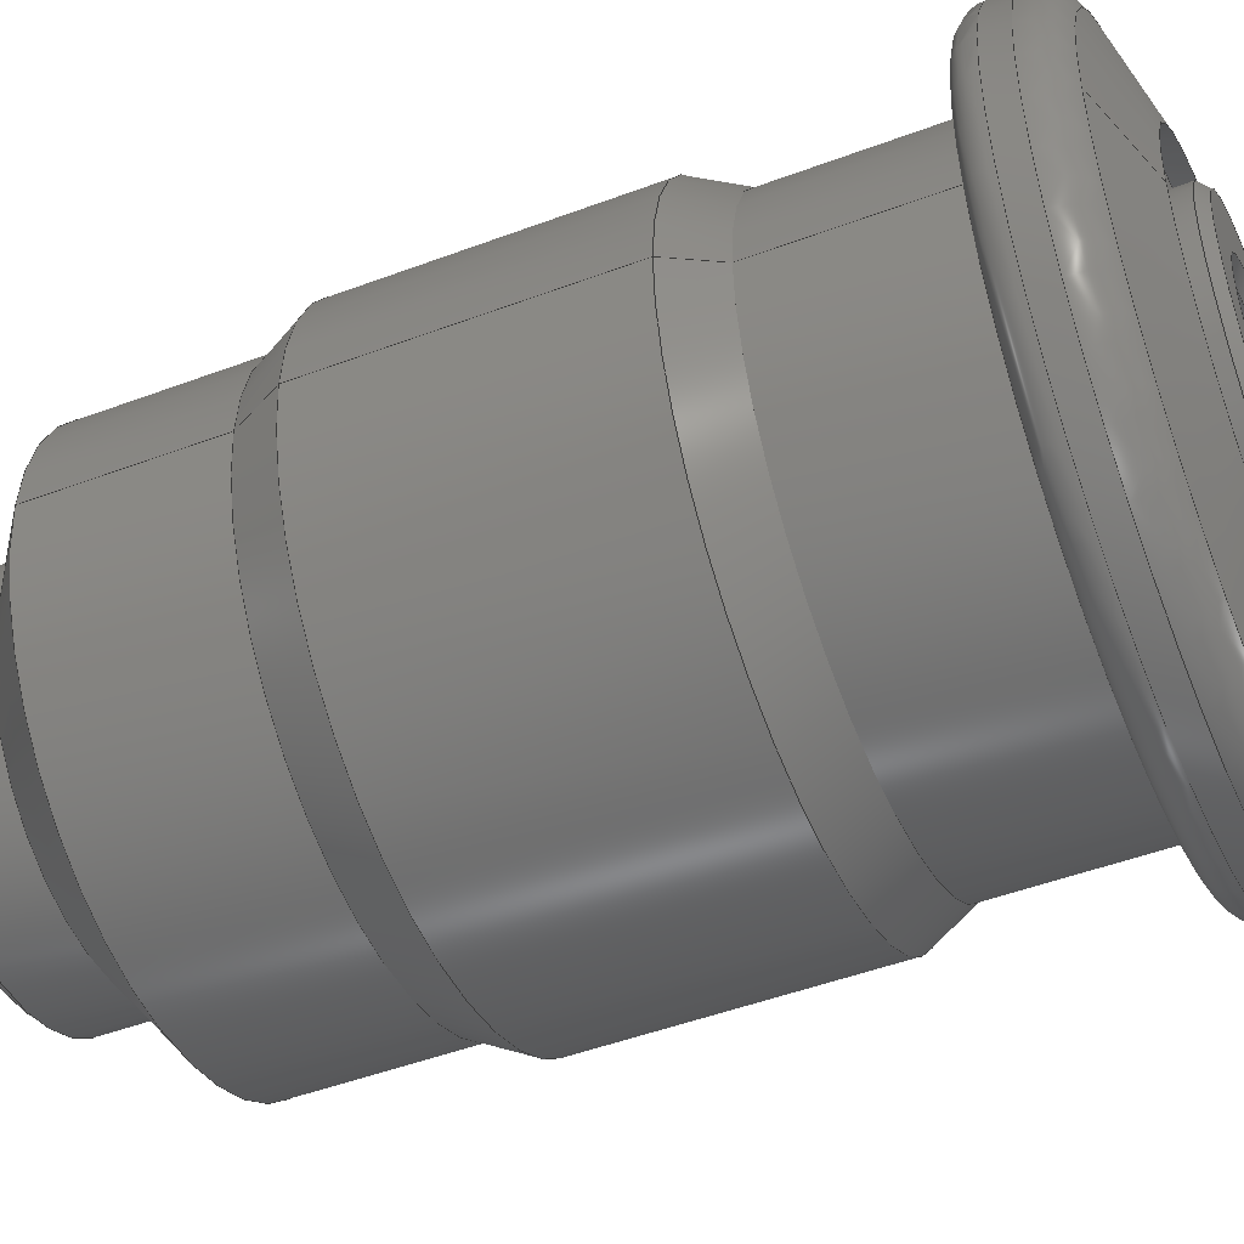
<metadata>
{"format":"step","ext":"stp","renderer":"f3d","projection":"perspective","resolution":1024,"background":"white","views":[{"elev":-48.6,"azim":-67.3,"up":"+Z"}]}
</metadata>
<code>
ISO-10303-21;
DATA;
#1=MECHANICAL_DESIGN_GEOMETRIC_PRESENTATION_REPRESENTATION('',(#7),#457);
#2=DIMENSIONAL_EXPONENTS(0,0,0,0,0,0,0);
#3=(
CONVERSION_BASED_UNIT('degree',#4)
NAMED_UNIT(#2)
PLANE_ANGLE_UNIT()
);
#4=PLANE_ANGLE_MEASURE_WITH_UNIT(PLANE_ANGLE_MEASURE(0.01745),#461);
#5=SHAPE_REPRESENTATION_RELATIONSHIP('SRR','None',#464,#6);
#6=ADVANCED_BREP_SHAPE_REPRESENTATION('',(#8),#456);
#7=STYLED_ITEM('',(#473),#8);
#8=MANIFOLD_SOLID_BREP('Body1',#251);
#9=TOROIDAL_SURFACE('',#270,1.65,0.2);
#10=TOROIDAL_SURFACE('',#274,1.7,0.15);
#11=PLANE('',#258);
#12=PLANE('',#264);
#13=PLANE('',#276);
#14=PLANE('',#294);
#15=CONICAL_SURFACE('',#256,0.625,0.7854);
#16=CONICAL_SURFACE('',#260,0.925,0.7854);
#17=CONICAL_SURFACE('',#268,1.454,1.274);
#18=CONICAL_SURFACE('',#280,1.537,0.4887);
#19=CONICAL_SURFACE('',#284,1.537,0.4887);
#20=CONICAL_SURFACE('',#288,1.234,0.9425);
#21=CONICAL_SURFACE('',#292,0.975,0.7854);
#22=CONICAL_SURFACE('',#296,0.625,0.7854);
#23=FACE_BOUND('',#68,.T.);
#24=FACE_BOUND('',#70,.T.);
#25=FACE_BOUND('',#72,.T.);
#26=FACE_BOUND('',#74,.T.);
#27=FACE_BOUND('',#76,.T.);
#28=FACE_BOUND('',#78,.T.);
#29=FACE_BOUND('',#80,.T.);
#30=FACE_BOUND('',#82,.T.);
#31=FACE_BOUND('',#84,.T.);
#32=FACE_BOUND('',#86,.T.);
#33=FACE_BOUND('',#88,.T.);
#34=FACE_BOUND('',#90,.T.);
#35=FACE_BOUND('',#92,.T.);
#36=FACE_BOUND('',#94,.T.);
#37=FACE_BOUND('',#96,.T.);
#38=FACE_BOUND('',#98,.T.);
#39=FACE_BOUND('',#100,.T.);
#40=FACE_BOUND('',#102,.T.);
#41=FACE_BOUND('',#104,.T.);
#42=FACE_BOUND('',#106,.T.);
#43=FACE_BOUND('',#108,.T.);
#44=FACE_BOUND('',#110,.T.);
#45=FACE_OUTER_BOUND('',#67,.T.);
#46=FACE_OUTER_BOUND('',#69,.T.);
#47=FACE_OUTER_BOUND('',#71,.T.);
#48=FACE_OUTER_BOUND('',#73,.T.);
#49=FACE_OUTER_BOUND('',#75,.T.);
#50=FACE_OUTER_BOUND('',#77,.T.);
#51=FACE_OUTER_BOUND('',#79,.T.);
#52=FACE_OUTER_BOUND('',#81,.T.);
#53=FACE_OUTER_BOUND('',#83,.T.);
#54=FACE_OUTER_BOUND('',#85,.T.);
#55=FACE_OUTER_BOUND('',#87,.T.);
#56=FACE_OUTER_BOUND('',#89,.T.);
#57=FACE_OUTER_BOUND('',#91,.T.);
#58=FACE_OUTER_BOUND('',#93,.T.);
#59=FACE_OUTER_BOUND('',#95,.T.);
#60=FACE_OUTER_BOUND('',#97,.T.);
#61=FACE_OUTER_BOUND('',#99,.T.);
#62=FACE_OUTER_BOUND('',#101,.T.);
#63=FACE_OUTER_BOUND('',#103,.T.);
#64=FACE_OUTER_BOUND('',#105,.T.);
#65=FACE_OUTER_BOUND('',#107,.T.);
#66=FACE_OUTER_BOUND('',#109,.T.);
#67=EDGE_LOOP('',(#177));
#68=EDGE_LOOP('',(#178));
#69=EDGE_LOOP('',(#179));
#70=EDGE_LOOP('',(#180));
#71=EDGE_LOOP('',(#181));
#72=EDGE_LOOP('',(#182));
#73=EDGE_LOOP('',(#183));
#74=EDGE_LOOP('',(#184));
#75=EDGE_LOOP('',(#185));
#76=EDGE_LOOP('',(#186));
#77=EDGE_LOOP('',(#187));
#78=EDGE_LOOP('',(#188));
#79=EDGE_LOOP('',(#189));
#80=EDGE_LOOP('',(#190));
#81=EDGE_LOOP('',(#191));
#82=EDGE_LOOP('',(#192));
#83=EDGE_LOOP('',(#193));
#84=EDGE_LOOP('',(#194));
#85=EDGE_LOOP('',(#195));
#86=EDGE_LOOP('',(#196));
#87=EDGE_LOOP('',(#197));
#88=EDGE_LOOP('',(#198));
#89=EDGE_LOOP('',(#199));
#90=EDGE_LOOP('',(#200));
#91=EDGE_LOOP('',(#201));
#92=EDGE_LOOP('',(#202));
#93=EDGE_LOOP('',(#203));
#94=EDGE_LOOP('',(#204));
#95=EDGE_LOOP('',(#205));
#96=EDGE_LOOP('',(#206));
#97=EDGE_LOOP('',(#207));
#98=EDGE_LOOP('',(#208));
#99=EDGE_LOOP('',(#209));
#100=EDGE_LOOP('',(#210));
#101=EDGE_LOOP('',(#211));
#102=EDGE_LOOP('',(#212));
#103=EDGE_LOOP('',(#213));
#104=EDGE_LOOP('',(#214));
#105=EDGE_LOOP('',(#215));
#106=EDGE_LOOP('',(#216));
#107=EDGE_LOOP('',(#217));
#108=EDGE_LOOP('',(#218));
#109=EDGE_LOOP('',(#219));
#110=EDGE_LOOP('',(#220));
#111=CIRCLE('',#254,0.6);
#112=CIRCLE('',#255,0.6);
#113=CIRCLE('',#257,0.65);
#114=CIRCLE('',#259,0.9);
#115=CIRCLE('',#261,0.95);
#116=CIRCLE('',#263,0.95);
#117=CIRCLE('',#265,1.2);
#118=CIRCLE('',#267,1.2);
#119=CIRCLE('',#269,1.708);
#120=CIRCLE('',#271,1.85);
#121=CIRCLE('',#273,1.85);
#122=CIRCLE('',#275,1.7);
#123=CIRCLE('',#277,1.468);
#124=CIRCLE('',#279,1.468);
#125=CIRCLE('',#281,1.606);
#126=CIRCLE('',#283,1.606);
#127=CIRCLE('',#285,1.468);
#128=CIRCLE('',#287,1.468);
#129=CIRCLE('',#289,1);
#130=CIRCLE('',#291,1);
#131=CIRCLE('',#293,0.95);
#132=CIRCLE('',#295,0.65);
#133=VERTEX_POINT('',#389);
#134=VERTEX_POINT('',#391);
#135=VERTEX_POINT('',#394);
#136=VERTEX_POINT('',#397);
#137=VERTEX_POINT('',#400);
#138=VERTEX_POINT('',#403);
#139=VERTEX_POINT('',#406);
#140=VERTEX_POINT('',#409);
#141=VERTEX_POINT('',#412);
#142=VERTEX_POINT('',#415);
#143=VERTEX_POINT('',#418);
#144=VERTEX_POINT('',#421);
#145=VERTEX_POINT('',#424);
#146=VERTEX_POINT('',#427);
#147=VERTEX_POINT('',#430);
#148=VERTEX_POINT('',#433);
#149=VERTEX_POINT('',#436);
#150=VERTEX_POINT('',#439);
#151=VERTEX_POINT('',#442);
#152=VERTEX_POINT('',#445);
#153=VERTEX_POINT('',#448);
#154=VERTEX_POINT('',#451);
#155=EDGE_CURVE('',#133,#133,#111,.T.);
#156=EDGE_CURVE('',#134,#134,#112,.T.);
#157=EDGE_CURVE('',#135,#135,#113,.T.);
#158=EDGE_CURVE('',#136,#136,#114,.T.);
#159=EDGE_CURVE('',#137,#137,#115,.T.);
#160=EDGE_CURVE('',#138,#138,#116,.T.);
#161=EDGE_CURVE('',#139,#139,#117,.T.);
#162=EDGE_CURVE('',#140,#140,#118,.T.);
#163=EDGE_CURVE('',#141,#141,#119,.T.);
#164=EDGE_CURVE('',#142,#142,#120,.T.);
#165=EDGE_CURVE('',#143,#143,#121,.T.);
#166=EDGE_CURVE('',#144,#144,#122,.T.);
#167=EDGE_CURVE('',#145,#145,#123,.T.);
#168=EDGE_CURVE('',#146,#146,#124,.T.);
#169=EDGE_CURVE('',#147,#147,#125,.T.);
#170=EDGE_CURVE('',#148,#148,#126,.T.);
#171=EDGE_CURVE('',#149,#149,#127,.T.);
#172=EDGE_CURVE('',#150,#150,#128,.T.);
#173=EDGE_CURVE('',#151,#151,#129,.T.);
#174=EDGE_CURVE('',#152,#152,#130,.T.);
#175=EDGE_CURVE('',#153,#153,#131,.T.);
#176=EDGE_CURVE('',#154,#154,#132,.T.);
#177=ORIENTED_EDGE('',*,*,#155,.T.);
#178=ORIENTED_EDGE('',*,*,#156,.T.);
#179=ORIENTED_EDGE('',*,*,#157,.T.);
#180=ORIENTED_EDGE('',*,*,#155,.F.);
#181=ORIENTED_EDGE('',*,*,#158,.F.);
#182=ORIENTED_EDGE('',*,*,#157,.F.);
#183=ORIENTED_EDGE('',*,*,#159,.F.);
#184=ORIENTED_EDGE('',*,*,#158,.T.);
#185=ORIENTED_EDGE('',*,*,#159,.T.);
#186=ORIENTED_EDGE('',*,*,#160,.T.);
#187=ORIENTED_EDGE('',*,*,#161,.F.);
#188=ORIENTED_EDGE('',*,*,#160,.F.);
#189=ORIENTED_EDGE('',*,*,#161,.T.);
#190=ORIENTED_EDGE('',*,*,#162,.T.);
#191=ORIENTED_EDGE('',*,*,#163,.T.);
#192=ORIENTED_EDGE('',*,*,#162,.F.);
#193=ORIENTED_EDGE('',*,*,#164,.F.);
#194=ORIENTED_EDGE('',*,*,#163,.F.);
#195=ORIENTED_EDGE('',*,*,#164,.T.);
#196=ORIENTED_EDGE('',*,*,#165,.T.);
#197=ORIENTED_EDGE('',*,*,#166,.F.);
#198=ORIENTED_EDGE('',*,*,#165,.F.);
#199=ORIENTED_EDGE('',*,*,#166,.T.);
#200=ORIENTED_EDGE('',*,*,#167,.F.);
#201=ORIENTED_EDGE('',*,*,#167,.T.);
#202=ORIENTED_EDGE('',*,*,#168,.T.);
#203=ORIENTED_EDGE('',*,*,#169,.F.);
#204=ORIENTED_EDGE('',*,*,#168,.F.);
#205=ORIENTED_EDGE('',*,*,#169,.T.);
#206=ORIENTED_EDGE('',*,*,#170,.T.);
#207=ORIENTED_EDGE('',*,*,#171,.F.);
#208=ORIENTED_EDGE('',*,*,#170,.F.);
#209=ORIENTED_EDGE('',*,*,#171,.T.);
#210=ORIENTED_EDGE('',*,*,#172,.T.);
#211=ORIENTED_EDGE('',*,*,#173,.F.);
#212=ORIENTED_EDGE('',*,*,#172,.F.);
#213=ORIENTED_EDGE('',*,*,#174,.T.);
#214=ORIENTED_EDGE('',*,*,#173,.T.);
#215=ORIENTED_EDGE('',*,*,#175,.T.);
#216=ORIENTED_EDGE('',*,*,#174,.F.);
#217=ORIENTED_EDGE('',*,*,#175,.F.);
#218=ORIENTED_EDGE('',*,*,#176,.F.);
#219=ORIENTED_EDGE('',*,*,#156,.F.);
#220=ORIENTED_EDGE('',*,*,#176,.T.);
#221=CYLINDRICAL_SURFACE('',#253,0.6);
#222=CYLINDRICAL_SURFACE('',#262,0.95);
#223=CYLINDRICAL_SURFACE('',#266,1.2);
#224=CYLINDRICAL_SURFACE('',#272,1.85);
#225=CYLINDRICAL_SURFACE('',#278,1.468);
#226=CYLINDRICAL_SURFACE('',#282,1.606);
#227=CYLINDRICAL_SURFACE('',#286,1.468);
#228=CYLINDRICAL_SURFACE('',#290,1);
#229=ADVANCED_FACE('',(#45,#23),#221,.F.);
#230=ADVANCED_FACE('',(#46,#24),#15,.F.);
#231=ADVANCED_FACE('',(#47,#25),#11,.T.);
#232=ADVANCED_FACE('',(#48,#26),#16,.T.);
#233=ADVANCED_FACE('',(#49,#27),#222,.T.);
#234=ADVANCED_FACE('',(#50,#28),#12,.T.);
#235=ADVANCED_FACE('',(#51,#29),#223,.F.);
#236=ADVANCED_FACE('',(#52,#30),#17,.T.);
#237=ADVANCED_FACE('',(#53,#31),#9,.T.);
#238=ADVANCED_FACE('',(#54,#32),#224,.T.);
#239=ADVANCED_FACE('',(#55,#33),#10,.T.);
#240=ADVANCED_FACE('',(#56,#34),#13,.F.);
#241=ADVANCED_FACE('',(#57,#35),#225,.T.);
#242=ADVANCED_FACE('',(#58,#36),#18,.T.);
#243=ADVANCED_FACE('',(#59,#37),#226,.T.);
#244=ADVANCED_FACE('',(#60,#38),#19,.T.);
#245=ADVANCED_FACE('',(#61,#39),#227,.T.);
#246=ADVANCED_FACE('',(#62,#40),#20,.T.);
#247=ADVANCED_FACE('',(#63,#41),#228,.T.);
#248=ADVANCED_FACE('',(#64,#42),#21,.T.);
#249=ADVANCED_FACE('',(#65,#43),#14,.F.);
#250=ADVANCED_FACE('',(#66,#44),#22,.F.);
#251=CLOSED_SHELL('',(#229,#230,#231,#232,#233,#234,#235,#236,#237,#238,
#239,#240,#241,#242,#243,#244,#245,#246,#247,#248,#249,#250));
#252=AXIS2_PLACEMENT_3D('placement',#387,#297,#298);
#253=AXIS2_PLACEMENT_3D('',#388,#299,#300);
#254=AXIS2_PLACEMENT_3D('',#390,#301,#302);
#255=AXIS2_PLACEMENT_3D('',#392,#303,#304);
#256=AXIS2_PLACEMENT_3D('',#393,#305,#306);
#257=AXIS2_PLACEMENT_3D('',#395,#307,#308);
#258=AXIS2_PLACEMENT_3D('',#396,#309,#310);
#259=AXIS2_PLACEMENT_3D('',#398,#311,#312);
#260=AXIS2_PLACEMENT_3D('',#399,#313,#314);
#261=AXIS2_PLACEMENT_3D('',#401,#315,#316);
#262=AXIS2_PLACEMENT_3D('',#402,#317,#318);
#263=AXIS2_PLACEMENT_3D('',#404,#319,#320);
#264=AXIS2_PLACEMENT_3D('',#405,#321,#322);
#265=AXIS2_PLACEMENT_3D('',#407,#323,#324);
#266=AXIS2_PLACEMENT_3D('',#408,#325,#326);
#267=AXIS2_PLACEMENT_3D('',#410,#327,#328);
#268=AXIS2_PLACEMENT_3D('',#411,#329,#330);
#269=AXIS2_PLACEMENT_3D('',#413,#331,#332);
#270=AXIS2_PLACEMENT_3D('',#414,#333,#334);
#271=AXIS2_PLACEMENT_3D('',#416,#335,#336);
#272=AXIS2_PLACEMENT_3D('',#417,#337,#338);
#273=AXIS2_PLACEMENT_3D('',#419,#339,#340);
#274=AXIS2_PLACEMENT_3D('',#420,#341,#342);
#275=AXIS2_PLACEMENT_3D('',#422,#343,#344);
#276=AXIS2_PLACEMENT_3D('',#423,#345,#346);
#277=AXIS2_PLACEMENT_3D('',#425,#347,#348);
#278=AXIS2_PLACEMENT_3D('',#426,#349,#350);
#279=AXIS2_PLACEMENT_3D('',#428,#351,#352);
#280=AXIS2_PLACEMENT_3D('',#429,#353,#354);
#281=AXIS2_PLACEMENT_3D('',#431,#355,#356);
#282=AXIS2_PLACEMENT_3D('',#432,#357,#358);
#283=AXIS2_PLACEMENT_3D('',#434,#359,#360);
#284=AXIS2_PLACEMENT_3D('',#435,#361,#362);
#285=AXIS2_PLACEMENT_3D('',#437,#363,#364);
#286=AXIS2_PLACEMENT_3D('',#438,#365,#366);
#287=AXIS2_PLACEMENT_3D('',#440,#367,#368);
#288=AXIS2_PLACEMENT_3D('',#441,#369,#370);
#289=AXIS2_PLACEMENT_3D('',#443,#371,#372);
#290=AXIS2_PLACEMENT_3D('',#444,#373,#374);
#291=AXIS2_PLACEMENT_3D('',#446,#375,#376);
#292=AXIS2_PLACEMENT_3D('',#447,#377,#378);
#293=AXIS2_PLACEMENT_3D('',#449,#379,#380);
#294=AXIS2_PLACEMENT_3D('',#450,#381,#382);
#295=AXIS2_PLACEMENT_3D('',#452,#383,#384);
#296=AXIS2_PLACEMENT_3D('',#453,#385,#386);
#297=DIRECTION('axis',(0,0,1));
#298=DIRECTION('refdir',(1,0,0));
#299=DIRECTION('center_axis',(0,-1,0));
#300=DIRECTION('ref_axis',(-1,0,0));
#301=DIRECTION('center_axis',(0,-1,0));
#302=DIRECTION('ref_axis',(-1,0,0));
#303=DIRECTION('center_axis',(0,1,0));
#304=DIRECTION('ref_axis',(-1,0,0));
#305=DIRECTION('center_axis',(0,-1,0));
#306=DIRECTION('ref_axis',(0,0,-1));
#307=DIRECTION('center_axis',(0,-1,0));
#308=DIRECTION('ref_axis',(0,0,-1));
#309=DIRECTION('center_axis',(0,-1,0));
#310=DIRECTION('ref_axis',(-1,0,0));
#311=DIRECTION('center_axis',(0,1,0));
#312=DIRECTION('ref_axis',(0,0,-1));
#313=DIRECTION('center_axis',(0,1,0));
#314=DIRECTION('ref_axis',(0,0,-1));
#315=DIRECTION('center_axis',(0,1,0));
#316=DIRECTION('ref_axis',(-1,0,0));
#317=DIRECTION('center_axis',(0,-1,0));
#318=DIRECTION('ref_axis',(-1,0,0));
#319=DIRECTION('center_axis',(0,-1,0));
#320=DIRECTION('ref_axis',(-1,0,0));
#321=DIRECTION('center_axis',(0,-1,0));
#322=DIRECTION('ref_axis',(-1,0,0));
#323=DIRECTION('center_axis',(0,1,0));
#324=DIRECTION('ref_axis',(-1,0,0));
#325=DIRECTION('center_axis',(0,-1,0));
#326=DIRECTION('ref_axis',(-1,0,0));
#327=DIRECTION('center_axis',(0,-1,0));
#328=DIRECTION('ref_axis',(1,0,0));
#329=DIRECTION('center_axis',(0,1,0));
#330=DIRECTION('ref_axis',(1,0,0));
#331=DIRECTION('center_axis',(0,-1,0));
#332=DIRECTION('ref_axis',(-1,0,2.697e-14));
#333=DIRECTION('center_axis',(0,-1,0));
#334=DIRECTION('ref_axis',(1,0,0.006051));
#335=DIRECTION('center_axis',(0,1,0));
#336=DIRECTION('ref_axis',(-1,0,-0.006051));
#337=DIRECTION('center_axis',(0,-1,0));
#338=DIRECTION('ref_axis',(-1,0,0));
#339=DIRECTION('center_axis',(0,-1,0));
#340=DIRECTION('ref_axis',(1,0,-7.562e-14));
#341=DIRECTION('center_axis',(0,-1,0));
#342=DIRECTION('ref_axis',(-1,0,-0.008939));
#343=DIRECTION('center_axis',(0,1,0));
#344=DIRECTION('ref_axis',(1,0,0.00861));
#345=DIRECTION('center_axis',(0,-1,0));
#346=DIRECTION('ref_axis',(-1,0,0));
#347=DIRECTION('center_axis',(0,1,0));
#348=DIRECTION('ref_axis',(-1,0,0));
#349=DIRECTION('center_axis',(0,-1,0));
#350=DIRECTION('ref_axis',(-1,0,0));
#351=DIRECTION('center_axis',(0,-1,0));
#352=DIRECTION('ref_axis',(1,0,0));
#353=DIRECTION('center_axis',(0,1,0));
#354=DIRECTION('ref_axis',(1,0,0));
#355=DIRECTION('center_axis',(0,1,0));
#356=DIRECTION('ref_axis',(-1,0,0));
#357=DIRECTION('center_axis',(0,-1,0));
#358=DIRECTION('ref_axis',(-1,0,0));
#359=DIRECTION('center_axis',(0,-1,0));
#360=DIRECTION('ref_axis',(1,0,0));
#361=DIRECTION('center_axis',(0,-1,0));
#362=DIRECTION('ref_axis',(-1,0,0));
#363=DIRECTION('center_axis',(0,1,0));
#364=DIRECTION('ref_axis',(-1,0,0));
#365=DIRECTION('center_axis',(0,-1,0));
#366=DIRECTION('ref_axis',(-1,0,0));
#367=DIRECTION('center_axis',(0,-1,0));
#368=DIRECTION('ref_axis',(1,0,0));
#369=DIRECTION('center_axis',(0,-1,0));
#370=DIRECTION('ref_axis',(-1,0,0));
#371=DIRECTION('center_axis',(0,1,0));
#372=DIRECTION('ref_axis',(-1,0,0));
#373=DIRECTION('center_axis',(0,-1,0));
#374=DIRECTION('ref_axis',(-1,0,0));
#375=DIRECTION('center_axis',(0,-1,0));
#376=DIRECTION('ref_axis',(1,0,1.477e-10));
#377=DIRECTION('center_axis',(0,-1,0));
#378=DIRECTION('ref_axis',(0,0,-1));
#379=DIRECTION('center_axis',(0,-1,0));
#380=DIRECTION('ref_axis',(1,0,0));
#381=DIRECTION('center_axis',(0,-1,0));
#382=DIRECTION('ref_axis',(-1,0,0));
#383=DIRECTION('center_axis',(0,1,0));
#384=DIRECTION('ref_axis',(0,0,-1));
#385=DIRECTION('center_axis',(0,1,0));
#386=DIRECTION('ref_axis',(0,0,-1));
#387=CARTESIAN_POINT('',(0,0,0));
#388=CARTESIAN_POINT('Origin',(1.055e-15,5.744,0));
#389=CARTESIAN_POINT('',(1.285e-15,0.04999,-0.6));
#390=CARTESIAN_POINT('Origin',(1.055e-15,0.04999,0));
#391=CARTESIAN_POINT('',(-5.375e-18,5.42,0.6));
#392=CARTESIAN_POINT('Origin',(1.055e-15,5.42,0));
#393=CARTESIAN_POINT('Origin',(1.217e-15,0.025,0));
#394=CARTESIAN_POINT('',(3.562e-15,0,-0.65));
#395=CARTESIAN_POINT('Origin',(1.217e-15,0,0));
#396=CARTESIAN_POINT('Origin',(0,0,0));
#397=CARTESIAN_POINT('',(1.851e-15,0,-0.9));
#398=CARTESIAN_POINT('Origin',(1.769e-15,0,0));
#399=CARTESIAN_POINT('Origin',(1.769e-15,0.025,0));
#400=CARTESIAN_POINT('',(4.501e-15,0.05,0.95));
#401=CARTESIAN_POINT('Origin',(1.055e-15,0.05,0));
#402=CARTESIAN_POINT('Origin',(1.055e-15,5.744,0));
#403=CARTESIAN_POINT('',(0.95,0.2,-4.074e-11));
#404=CARTESIAN_POINT('Origin',(1.055e-15,0.2,0));
#405=CARTESIAN_POINT('Origin',(0,0.2,0));
#406=CARTESIAN_POINT('',(-1.2,0.2,0));
#407=CARTESIAN_POINT('Origin',(1.055e-15,0.2,0));
#408=CARTESIAN_POINT('Origin',(1.055e-15,5.744,0));
#409=CARTESIAN_POINT('',(-1.2,0.1,1.625e-14));
#410=CARTESIAN_POINT('Origin',(0,0.1,0));
#411=CARTESIAN_POINT('Origin',(0,0.1777,0));
#412=CARTESIAN_POINT('',(-1.708,0.2555,-0.01034));
#413=CARTESIAN_POINT('Origin',(0,0.2555,0));
#414=CARTESIAN_POINT('Origin',(0,0.4467,0));
#415=CARTESIAN_POINT('',(1.85,0.4467,0.01119));
#416=CARTESIAN_POINT('Origin',(0,0.4467,0));
#417=CARTESIAN_POINT('Origin',(1.055e-15,5.744,0));
#418=CARTESIAN_POINT('',(1.85,0.58,0.01654));
#419=CARTESIAN_POINT('Origin',(0,0.58,0));
#420=CARTESIAN_POINT('Origin',(0,0.58,0));
#421=CARTESIAN_POINT('',(1.7,0.73,0.01464));
#422=CARTESIAN_POINT('Origin',(0,0.73,0));
#423=CARTESIAN_POINT('Origin',(0,0.73,0));
#424=CARTESIAN_POINT('',(-1.468,0.73,0));
#425=CARTESIAN_POINT('Origin',(1.055e-15,0.73,0));
#426=CARTESIAN_POINT('Origin',(1.055e-15,5.744,0));
#427=CARTESIAN_POINT('',(-1.468,1.68,0));
#428=CARTESIAN_POINT('Origin',(0,1.68,0));
#429=CARTESIAN_POINT('Origin',(0,1.81,0));
#430=CARTESIAN_POINT('',(-1.606,1.94,0));
#431=CARTESIAN_POINT('Origin',(0,1.94,0));
#432=CARTESIAN_POINT('Origin',(1.055e-15,5.744,0));
#433=CARTESIAN_POINT('',(-1.606,3.47,0));
#434=CARTESIAN_POINT('Origin',(0,3.47,0));
#435=CARTESIAN_POINT('Origin',(0,3.6,0));
#436=CARTESIAN_POINT('',(-1.468,3.73,0));
#437=CARTESIAN_POINT('Origin',(0,3.73,0));
#438=CARTESIAN_POINT('Origin',(1.055e-15,5.744,0));
#439=CARTESIAN_POINT('',(-1.468,4.68,0));
#440=CARTESIAN_POINT('Origin',(0,4.68,0));
#441=CARTESIAN_POINT('Origin',(0,4.85,0));
#442=CARTESIAN_POINT('',(-1,5.02,0));
#443=CARTESIAN_POINT('Origin',(0,5.02,0));
#444=CARTESIAN_POINT('Origin',(1.055e-15,5.744,0));
#445=CARTESIAN_POINT('',(-2.306e-10,5.42,1));
#446=CARTESIAN_POINT('Origin',(-1.867e-15,5.42,-1.554e-15));
#447=CARTESIAN_POINT('Origin',(-1.867e-15,5.445,-1.554e-15));
#448=CARTESIAN_POINT('',(-9.967e-15,5.47,0.95));
#449=CARTESIAN_POINT('Origin',(-1.867e-15,5.47,-1.554e-15));
#450=CARTESIAN_POINT('Origin',(1.005e-15,5.47,0));
#451=CARTESIAN_POINT('',(9.649e-15,5.47,-0.65));
#452=CARTESIAN_POINT('Origin',(1.358e-15,5.47,0));
#453=CARTESIAN_POINT('Origin',(1.358e-15,5.445,0));
#454=UNCERTAINTY_MEASURE_WITH_UNIT(LENGTH_MEASURE(0.001),#458,
'DISTANCE_ACCURACY_VALUE',
'Maximum model space distance between geometric entities at asserted c
onnectivities');
#455=UNCERTAINTY_MEASURE_WITH_UNIT(LENGTH_MEASURE(1e-06),#459,
'DISTANCE_ACCURACY_VALUE',
'Maximum model space distance between geometric entities at asserted c
onnectivities');
#456=(
GEOMETRIC_REPRESENTATION_CONTEXT(3)
GLOBAL_UNCERTAINTY_ASSIGNED_CONTEXT((#454))
GLOBAL_UNIT_ASSIGNED_CONTEXT((#458,#461,#460))
REPRESENTATION_CONTEXT('','3D')
);
#457=(
GEOMETRIC_REPRESENTATION_CONTEXT(3)
GLOBAL_UNCERTAINTY_ASSIGNED_CONTEXT((#455))
GLOBAL_UNIT_ASSIGNED_CONTEXT((#459,#3,#460))
REPRESENTATION_CONTEXT('','3D')
);
#458=(
LENGTH_UNIT()
NAMED_UNIT(*)
SI_UNIT(.CENTI.,.METRE.)
);
#459=(
LENGTH_UNIT()
NAMED_UNIT(*)
SI_UNIT(.MILLI.,.METRE.)
);
#460=(
NAMED_UNIT(*)
SI_UNIT($,.STERADIAN.)
SOLID_ANGLE_UNIT()
);
#461=(
NAMED_UNIT(*)
PLANE_ANGLE_UNIT()
SI_UNIT($,.RADIAN.)
);
#462=SHAPE_DEFINITION_REPRESENTATION(#463,#464);
#463=PRODUCT_DEFINITION_SHAPE('',$,#466);
#464=SHAPE_REPRESENTATION('',(#252),#456);
#465=PRODUCT_DEFINITION_CONTEXT('part definition',#470,'design');
#466=PRODUCT_DEFINITION('PRT0013','PRT0013',#467,#465);
#467=PRODUCT_DEFINITION_FORMATION('',$,#472);
#468=PRODUCT_RELATED_PRODUCT_CATEGORY('PRT0013','PRT0013',(#472));
#469=APPLICATION_PROTOCOL_DEFINITION('international standard',
'automotive_design',2009,#470);
#470=APPLICATION_CONTEXT(
'Core Data for Automotive Mechanical Design Process');
#471=PRODUCT_CONTEXT('part definition',#470,'mechanical');
#472=PRODUCT('PRT0013','PRT0013',$,(#471));
#473=PRESENTATION_STYLE_ASSIGNMENT((#474));
#474=SURFACE_STYLE_USAGE(.BOTH.,#475);
#475=SURFACE_SIDE_STYLE('',(#476));
#476=SURFACE_STYLE_FILL_AREA(#477);
#477=FILL_AREA_STYLE('Steel - Satin',(#478));
#478=FILL_AREA_STYLE_COLOUR('Steel - Satin',#479);
#479=COLOUR_RGB('Steel - Satin',0.6275,0.6275,0.6275);
ENDSEC;
END-ISO-10303-21;

</code>
